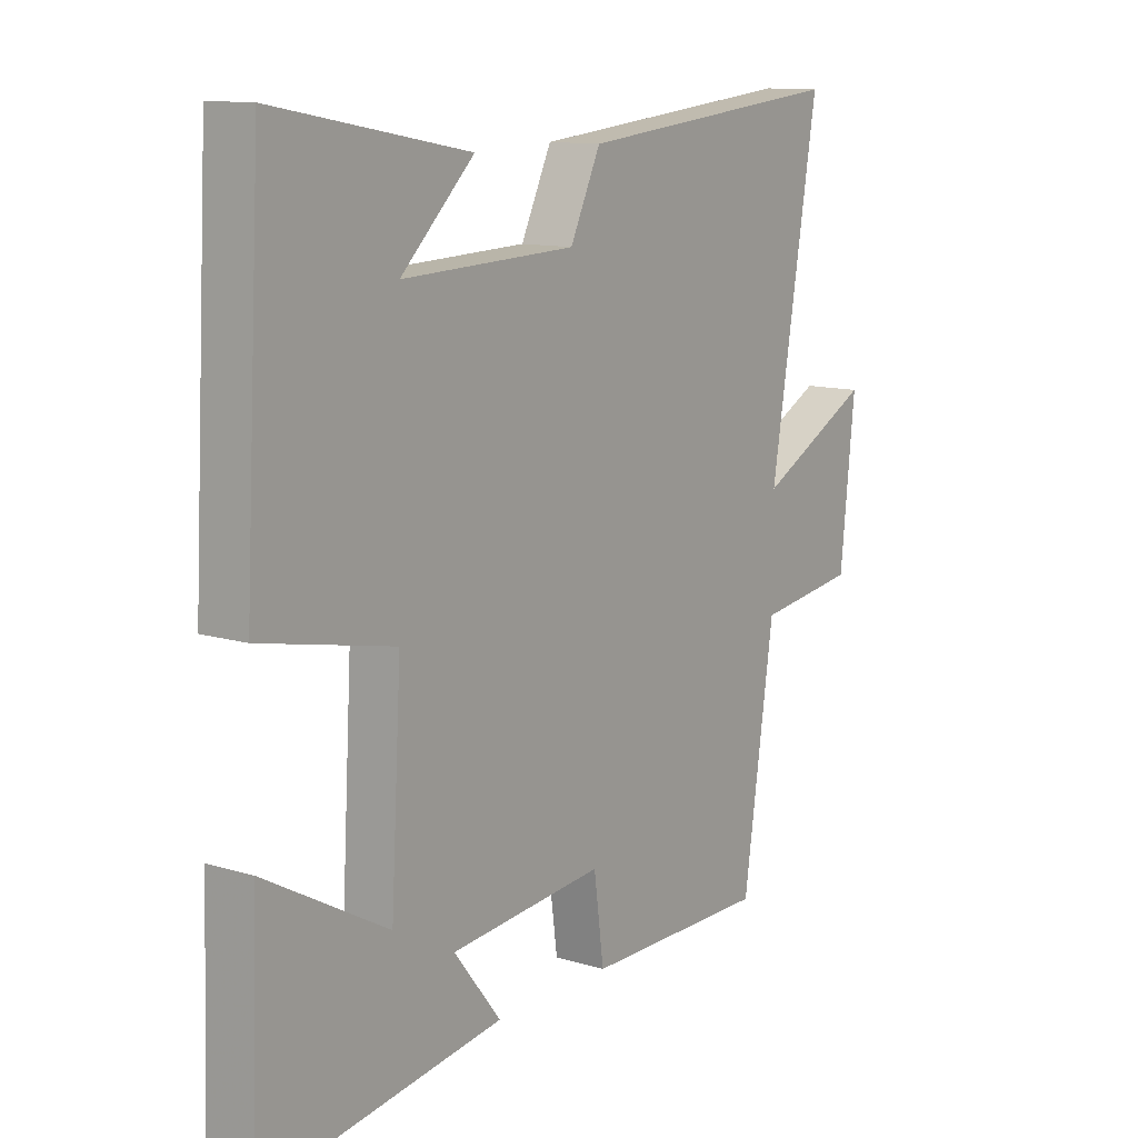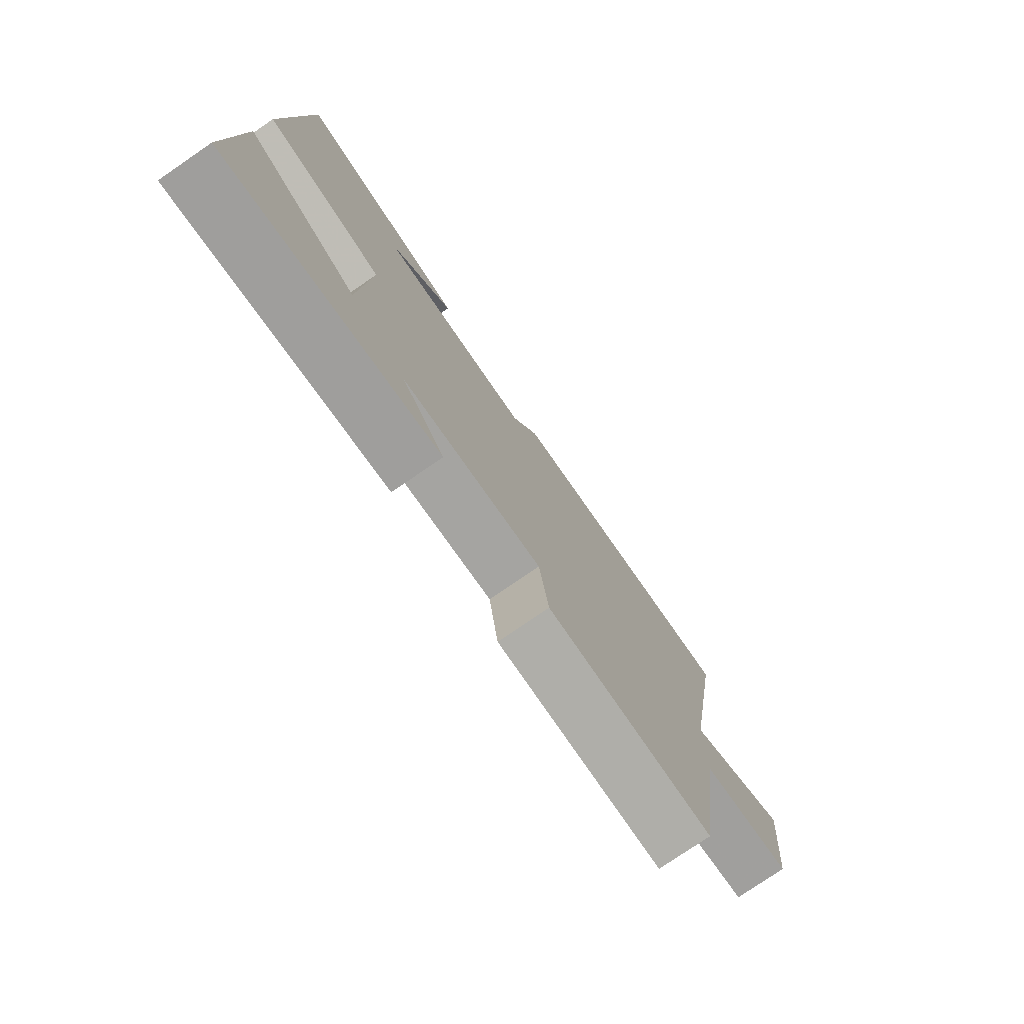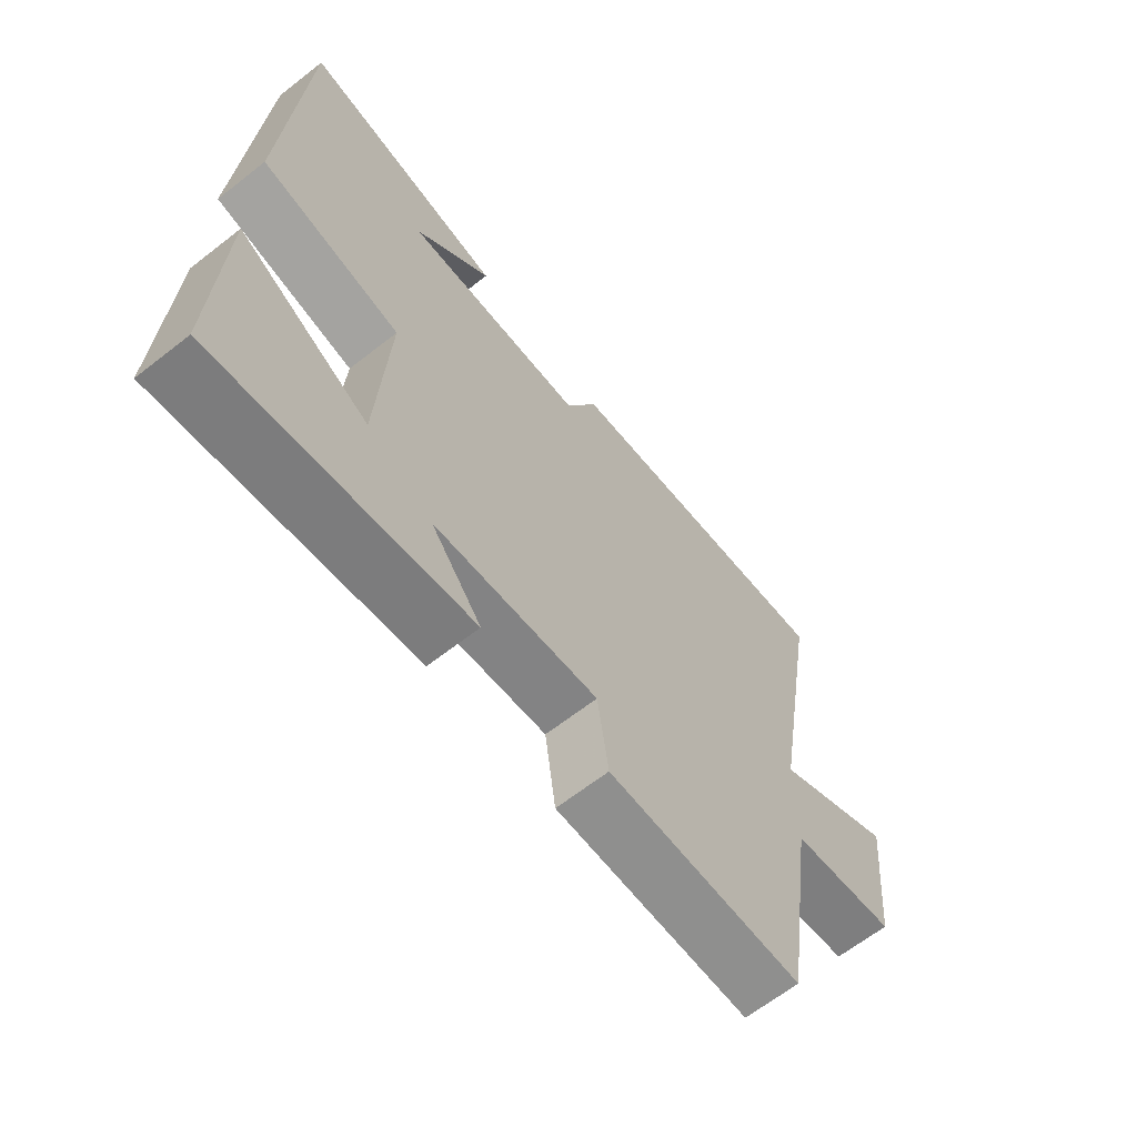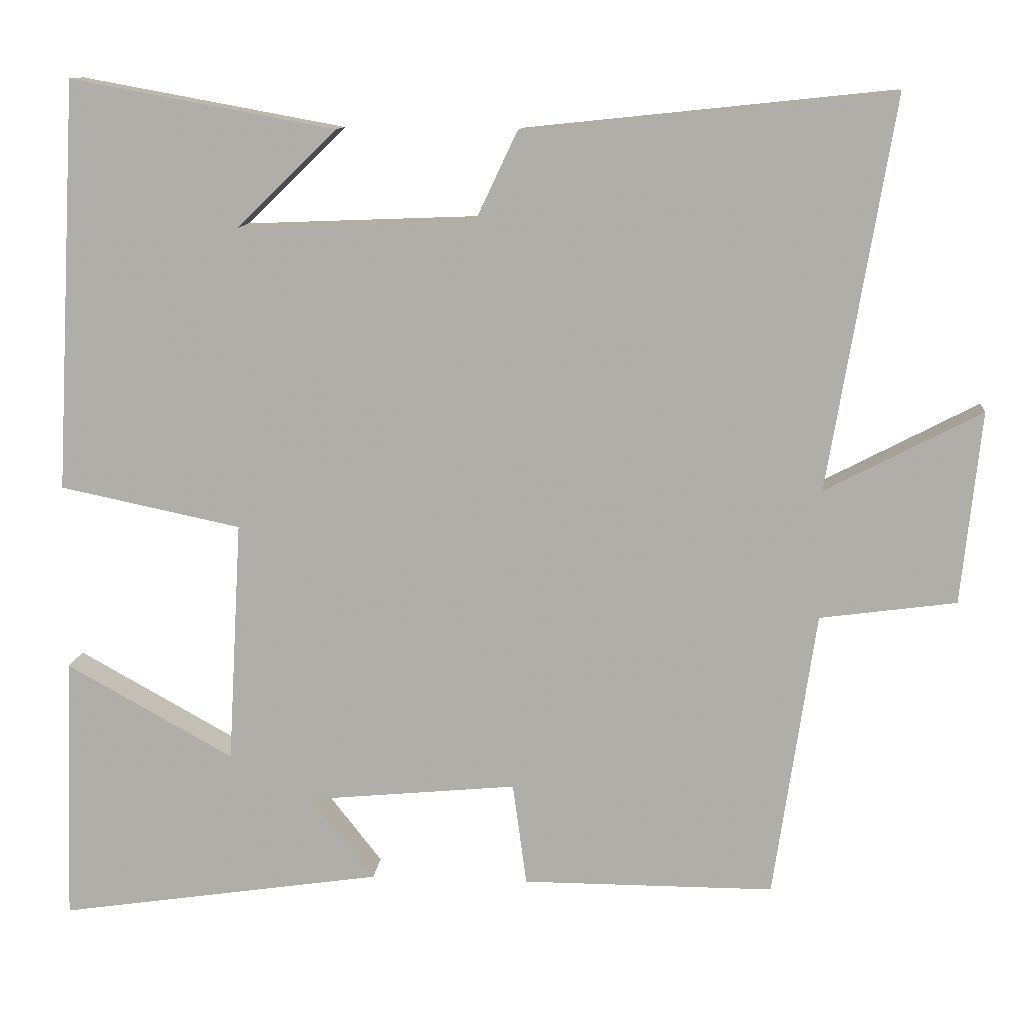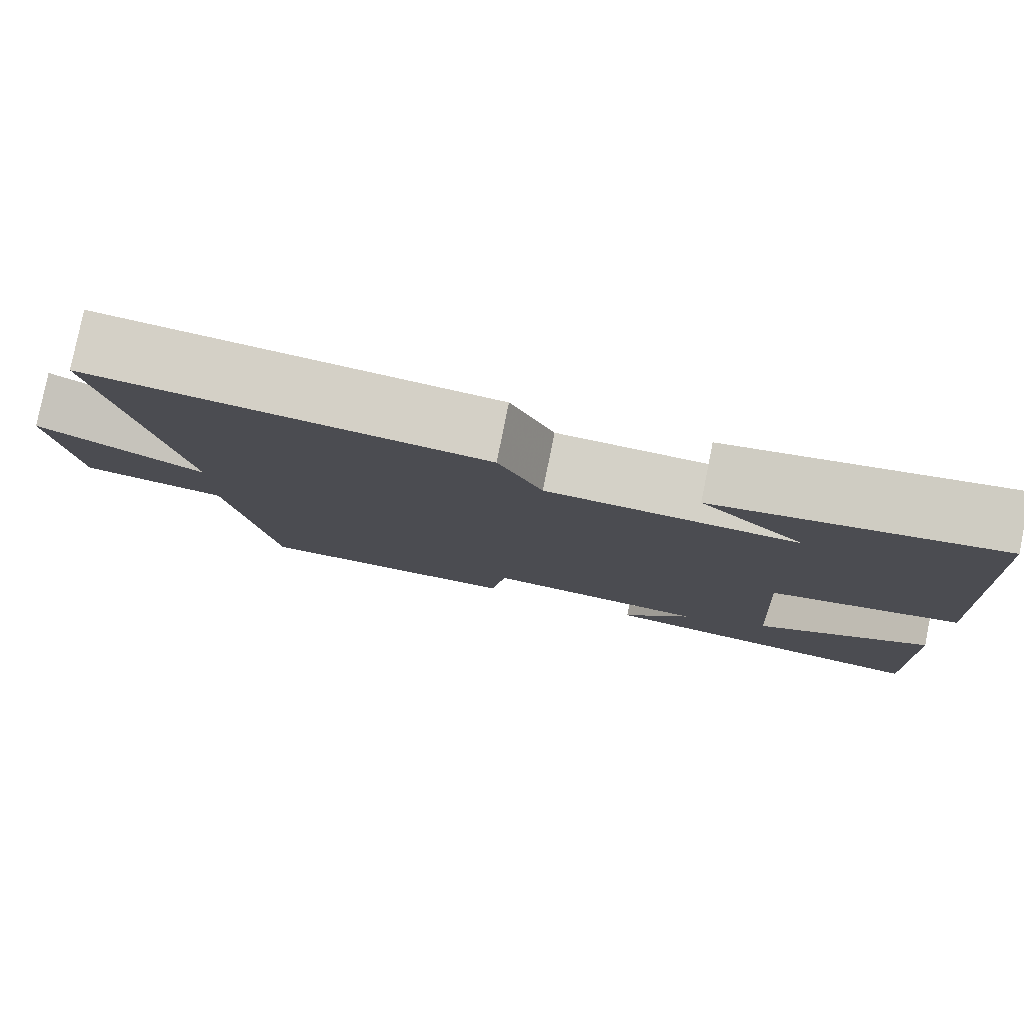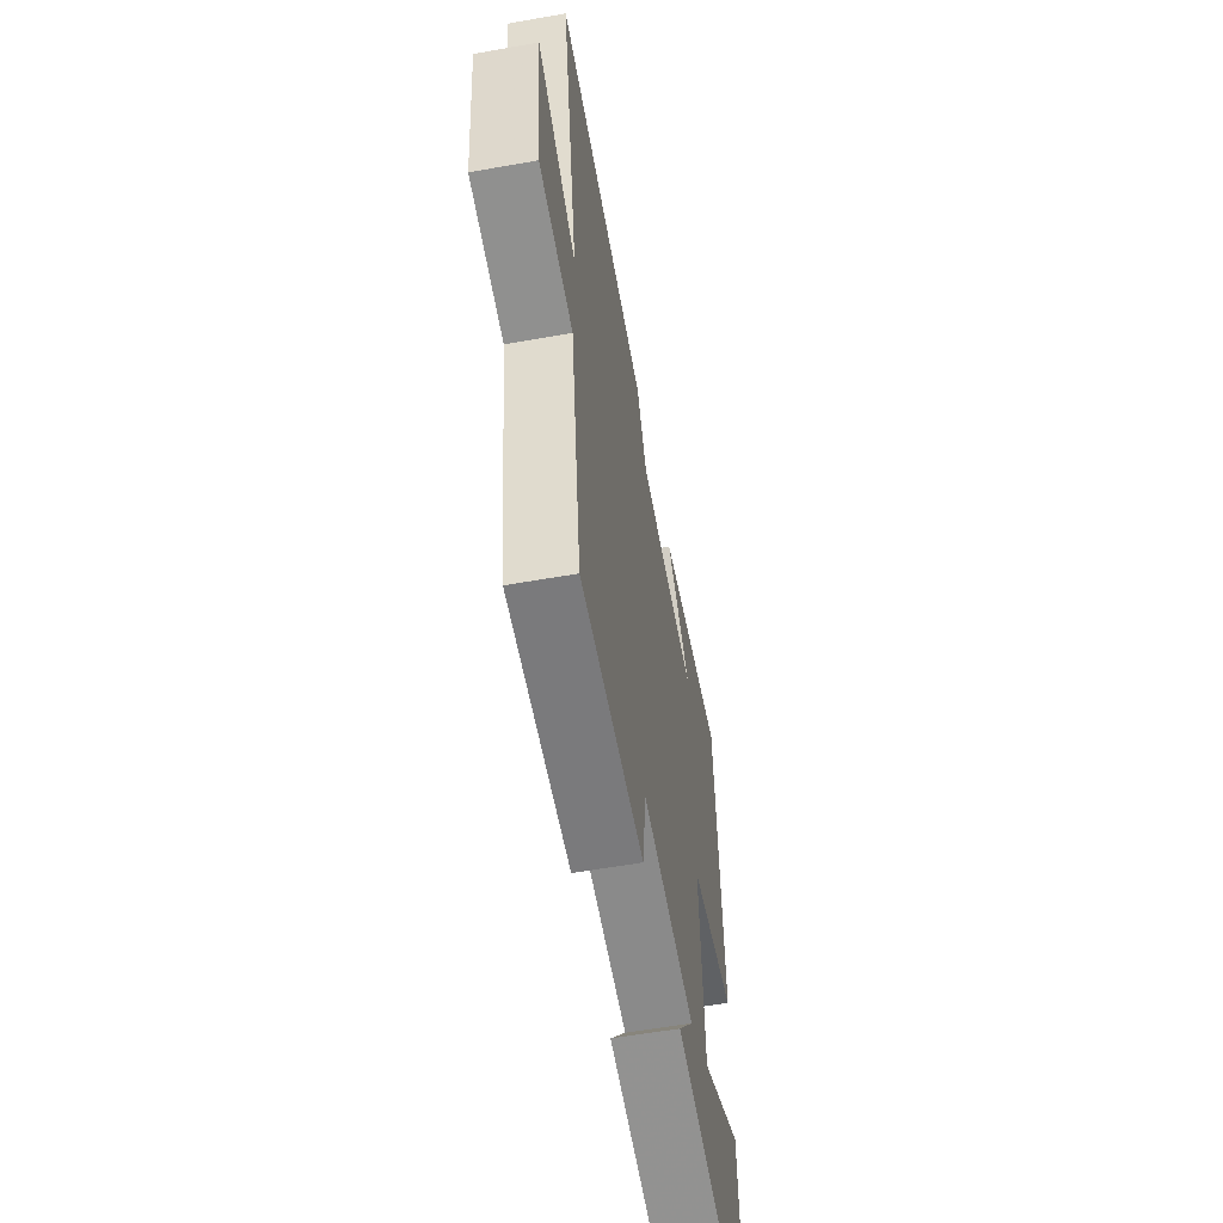
<metadata>
{"format":"obj","ext":"obj","renderer":"f3d","projection":"perspective","resolution":1024,"background":"white","views":[{"elev":11.8,"azim":-54.1,"up":"+Z"},{"elev":-77.5,"azim":-55.6,"up":"+Z"},{"elev":-65.1,"azim":-51.8,"up":"+Z"},{"elev":11.4,"azim":5.3,"up":"+Z"},{"elev":80.0,"azim":-168.7,"up":"+Z"},{"elev":-58.2,"azim":100.4,"up":"+Z"}]}
</metadata>
<code>
v -0.512 0.07 -0.563
v -0.5 0.07 -0.215
v -0.282 0.07 -0.336
v -0.264 0.07 -0.02
v -0.5 0.07 0.029
v -0.471 0.07 0.563
v -0.126 0.07 0.5
v -0.256 0.07 0.374
v 0.052 0.07 0.386
v 0.106 0.07 0.5
v 0.585 0.07 0.55
v 0.5 0.07 0.042
v 0.703 0.07 0.148
v 0.677 0.07 -0.102
v 0.5 0.07 -0.126
v 0.445 0.07 -0.5
v 0.118 0.07 -0.5
v 0.1 0.07 -0.367
v -0.174 0.07 -0.393
v -0.09 0.07 -0.5
v -0.512 0 -0.563
v -0.5 0 -0.215
v -0.282 0 -0.336
v -0.264 0 -0.02
v -0.5 0 0.029
v -0.471 0 0.563
v -0.126 0 0.5
v -0.256 0 0.374
v 0.052 0 0.386
v 0.106 0 0.5
v 0.585 0 0.55
v 0.5 0 0.042
v 0.703 0 0.148
v 0.677 0 -0.102
v 0.5 0 -0.126
v 0.445 0 -0.5
v 0.118 0 -0.5
v 0.1 0 -0.367
v -0.174 0 -0.393
v -0.09 0 -0.5
f 19 20 1
f 15 16 17 18
f 15 18 19
f 12 13 14 15
f 12 15 19
f 11 12 19
f 10 11 19
f 9 10 19
f 8 9 19
f 6 7 8
f 4 5 6 8
f 4 8 19
f 3 4 19
f 1 2 3
f 1 3 19
f 21 40 39
f 38 37 36 35
f 39 38 35
f 35 34 33 32
f 39 35 32
f 39 32 31
f 39 31 30
f 39 30 29
f 39 29 28
f 28 27 26
f 28 26 25 24
f 39 28 24
f 39 24 23
f 23 22 21
f 39 23 21
f 1 21 22 2
f 2 22 23 3
f 3 23 24 4
f 4 24 25 5
f 5 25 26 6
f 6 26 27 7
f 7 27 28 8
f 8 28 29 9
f 9 29 30 10
f 10 30 31 11
f 11 31 32 12
f 12 32 33 13
f 13 33 34 14
f 14 34 35 15
f 15 35 36 16
f 16 36 37 17
f 17 37 38 18
f 18 38 39 19
f 19 39 40 20
f 20 40 21 1

</code>
